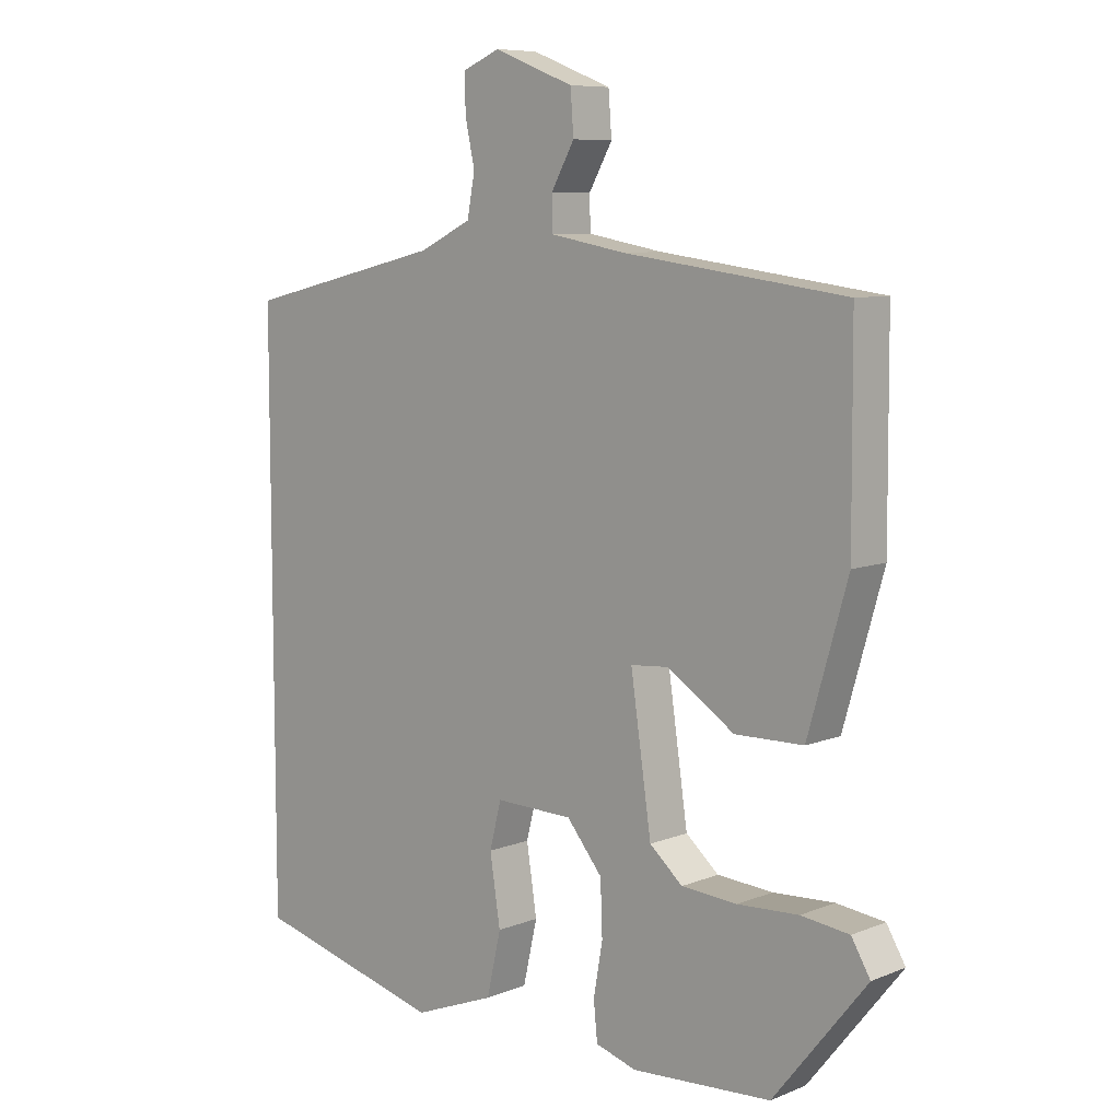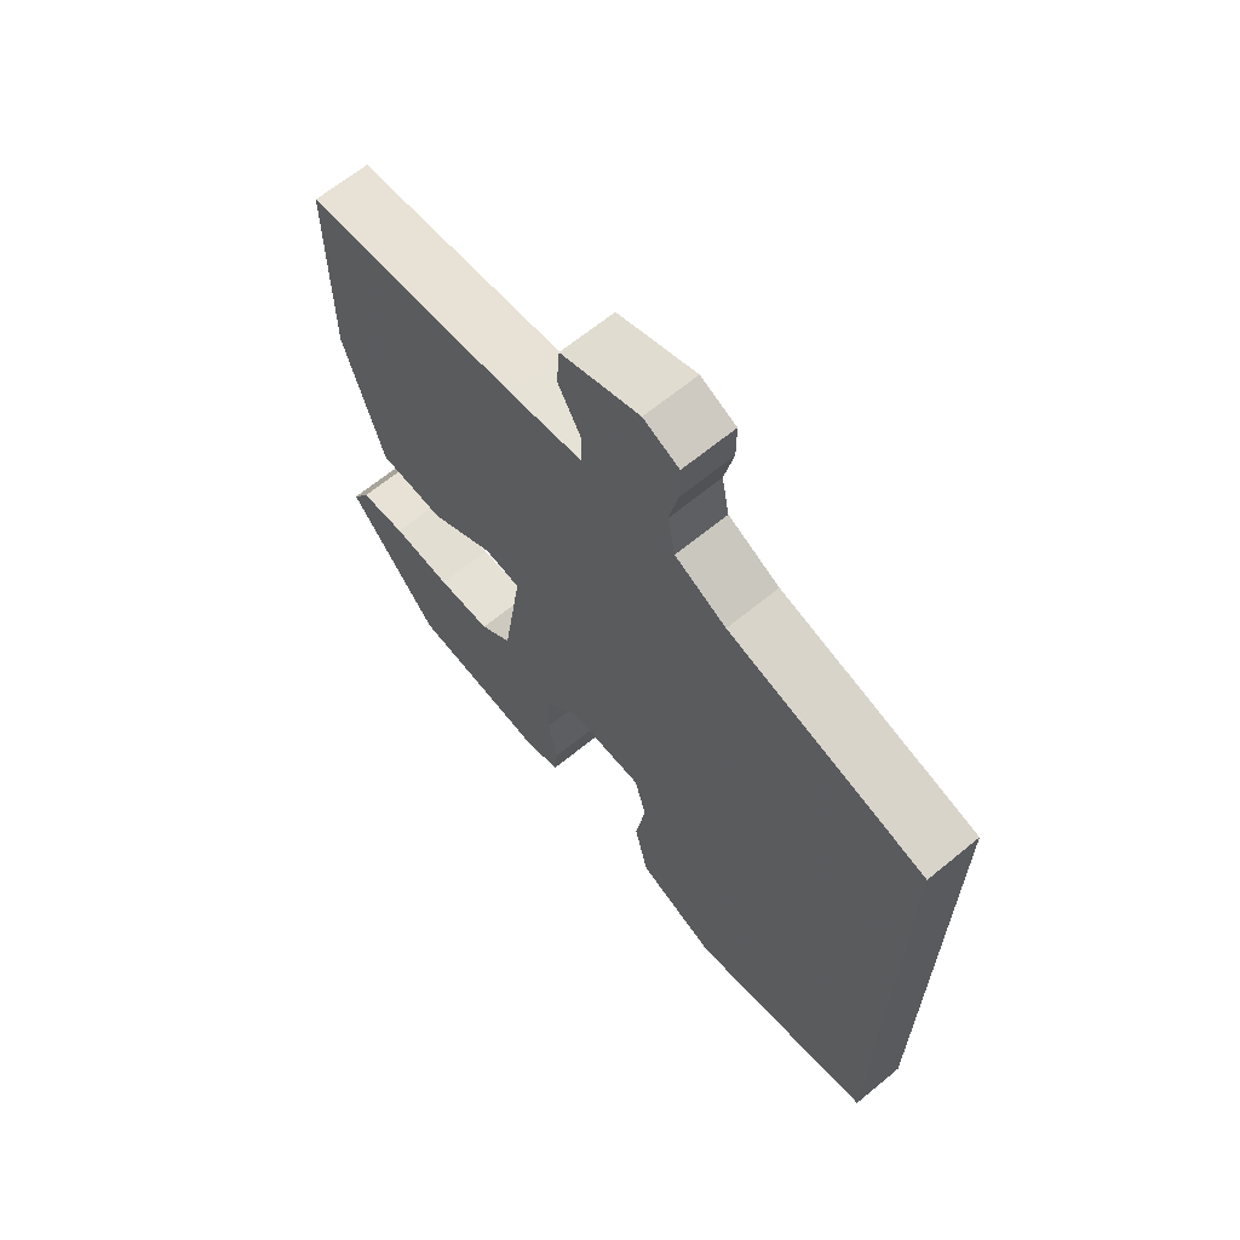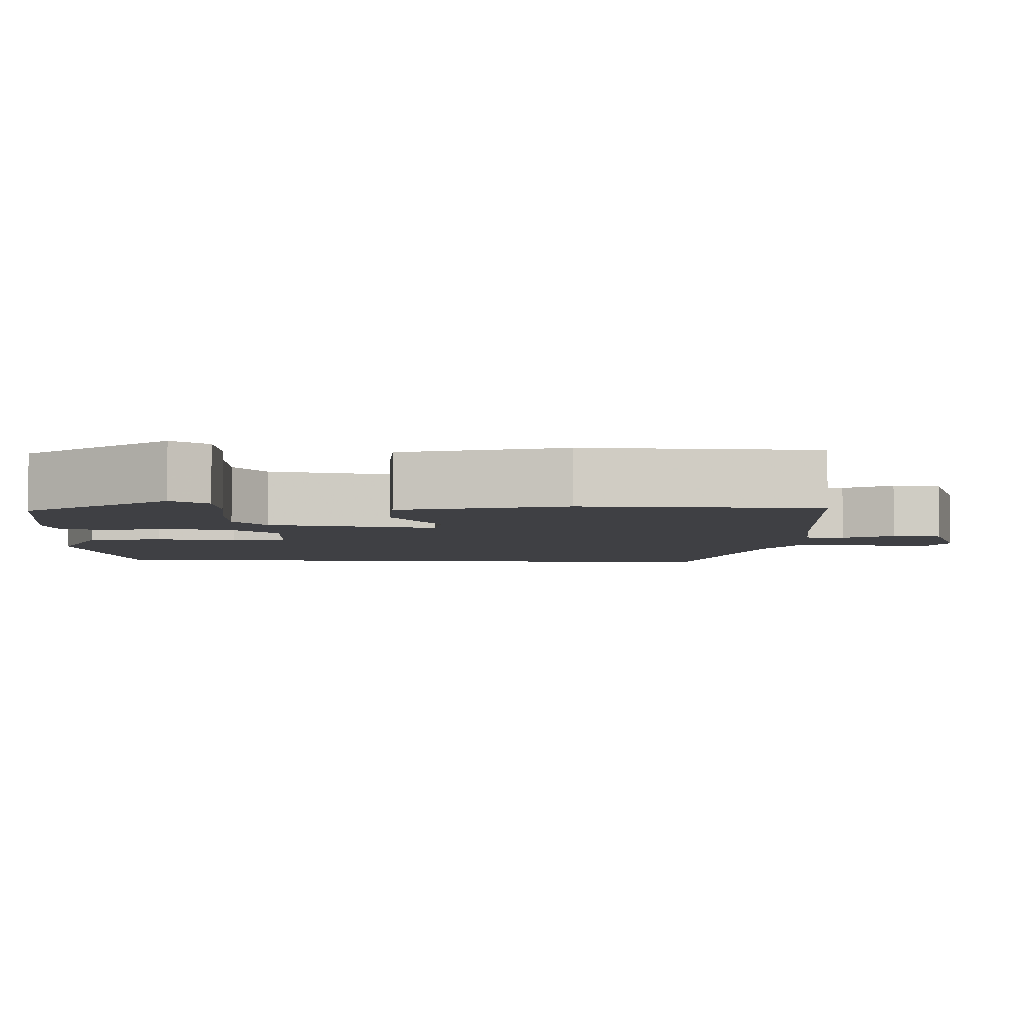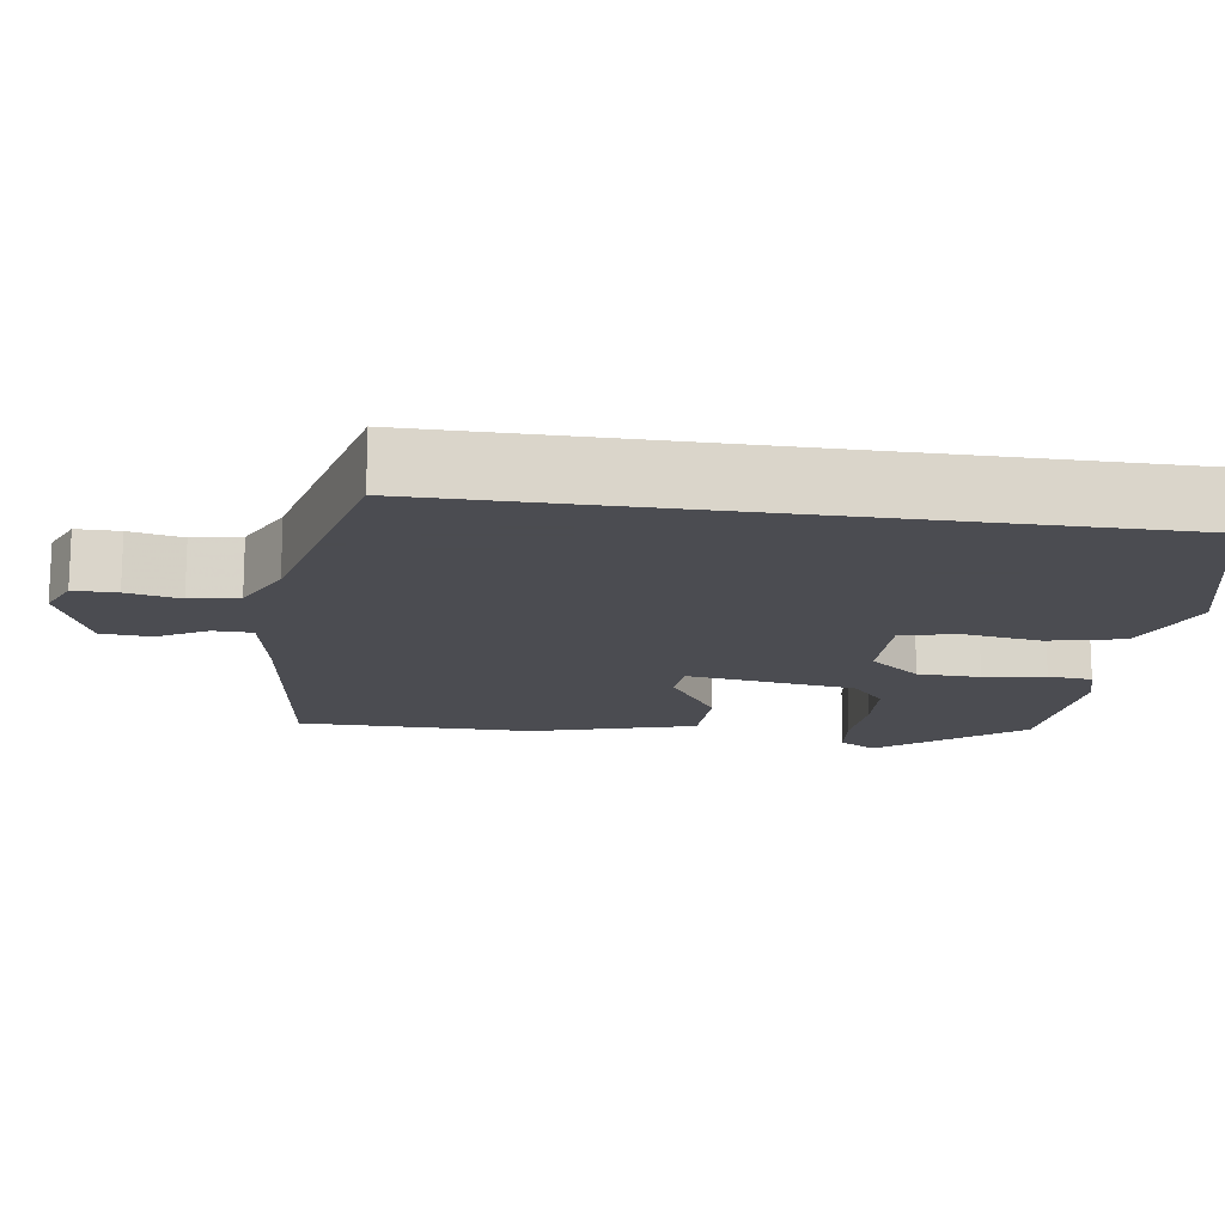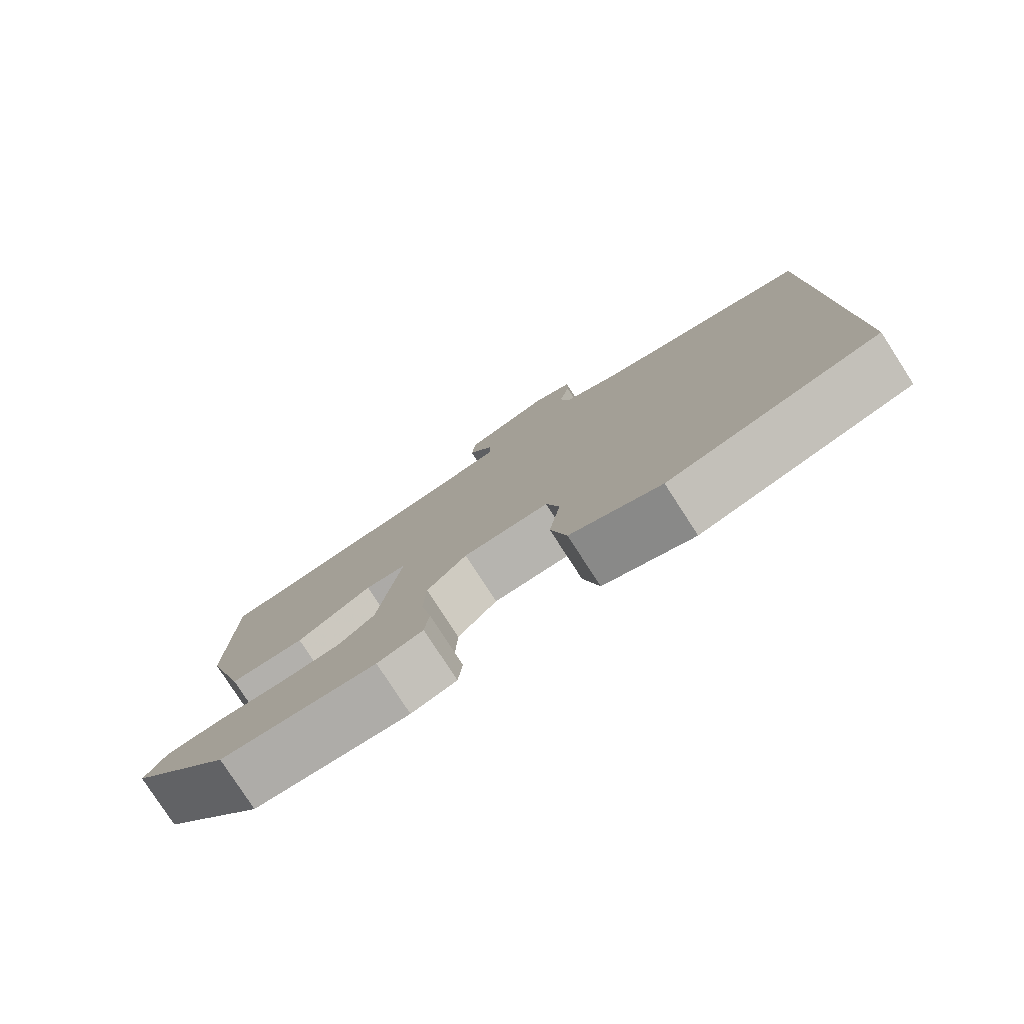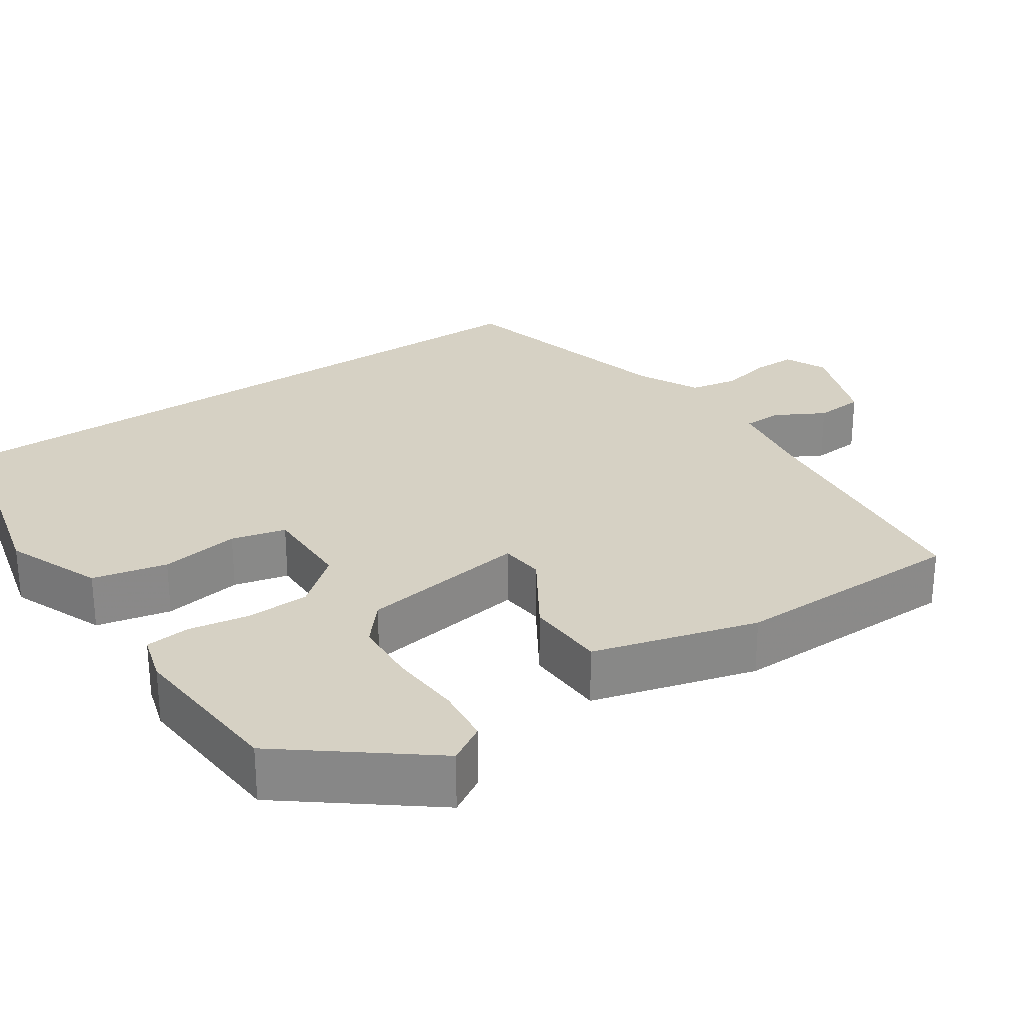
<metadata>
{"format":"obj","ext":"obj","renderer":"f3d","projection":"perspective","resolution":1024,"background":"white","views":[{"elev":8.2,"azim":-137.4,"up":"+Z"},{"elev":65.9,"azim":50.5,"up":"+Z"},{"elev":-5.0,"azim":-93.9,"up":"+Y"},{"elev":-15.3,"azim":81.7,"up":"+Y"},{"elev":-79.5,"azim":32.9,"up":"+Z"},{"elev":27.0,"azim":-124.7,"up":"+Y"}]}
</metadata>
<code>
v -0.495 0.07 0.485
v -0.153 0.07 0.53
v -0.037 0.07 0.551
v -0.036 0.07 0.602
v -0.072 0.07 0.666
v -0.067 0.07 0.731
v 0.057 0.07 0.779
v 0.113 0.07 0.755
v 0.113 0.07 0.699
v 0.098 0.07 0.63
v 0.11 0.07 0.567
v 0.191 0.07 0.528
v 0.5 0.07 0.455
v 0.5 0.07 -0.426
v 0.206 0.07 -0.501
v 0.08 0.07 -0.452
v 0.058 0.07 -0.355
v 0.074 0.07 -0.251
v 0.056 0.07 -0.18
v -0.064 0.07 -0.183
v -0.119 0.07 -0.25
v -0.122 0.07 -0.332
v -0.108 0.07 -0.412
v -0.114 0.07 -0.47
v -0.177 0.07 -0.489
v -0.392 0.07 -0.475
v -0.535 0.07 -0.296
v -0.506 0.07 -0.247
v -0.432 0.07 -0.238
v -0.338 0.07 -0.243
v -0.252 0.07 -0.237
v -0.201 0.07 -0.193
v -0.169 0.07 0.027
v -0.227 0.07 0.032
v -0.331 0.07 -0.036
v -0.436 0.07 -0.034
v -0.497 0.07 0.179
v -0.495 0 0.485
v -0.153 0 0.53
v -0.037 0 0.551
v -0.036 0 0.602
v -0.072 0 0.666
v -0.067 0 0.731
v 0.057 0 0.779
v 0.113 0 0.755
v 0.113 0 0.699
v 0.098 0 0.63
v 0.11 0 0.567
v 0.191 0 0.528
v 0.5 0 0.455
v 0.5 0 -0.426
v 0.206 0 -0.501
v 0.08 0 -0.452
v 0.058 0 -0.355
v 0.074 0 -0.251
v 0.056 0 -0.18
v -0.064 0 -0.183
v -0.119 0 -0.25
v -0.122 0 -0.332
v -0.108 0 -0.412
v -0.114 0 -0.47
v -0.177 0 -0.489
v -0.392 0 -0.475
v -0.535 0 -0.296
v -0.506 0 -0.247
v -0.432 0 -0.238
v -0.338 0 -0.243
v -0.252 0 -0.237
v -0.201 0 -0.193
v -0.169 0 0.027
v -0.227 0 0.032
v -0.331 0 -0.036
v -0.436 0 -0.034
v -0.497 0 0.179
f 34 35 36 37
f 33 34 37 1
f 27 28 29 30
f 27 30 31
f 26 27 31
f 25 26 31 32
f 22 23 24 25
f 21 22 25 32
f 15 16 17 18
f 15 18 19
f 12 13 14 15
f 11 12 15 19
f 10 11 19 20
f 8 9 10
f 4 5 6 7
f 3 4 7 8
f 33 1 2
f 33 2 3
f 20 21 32 33
f 10 20 33
f 3 8 10 33
f 74 73 72 71
f 38 74 71 70
f 67 66 65 64
f 68 67 64
f 68 64 63
f 69 68 63 62
f 62 61 60 59
f 69 62 59 58
f 55 54 53 52
f 56 55 52
f 52 51 50 49
f 56 52 49 48
f 57 56 48 47
f 47 46 45
f 44 43 42 41
f 45 44 41 40
f 39 38 70
f 40 39 70
f 70 69 58 57
f 70 57 47
f 70 47 45 40
f 1 38 39 2
f 2 39 40 3
f 3 40 41 4
f 4 41 42 5
f 5 42 43 6
f 6 43 44 7
f 7 44 45 8
f 8 45 46 9
f 9 46 47 10
f 10 47 48 11
f 11 48 49 12
f 12 49 50 13
f 13 50 51 14
f 14 51 52 15
f 15 52 53 16
f 16 53 54 17
f 17 54 55 18
f 18 55 56 19
f 19 56 57 20
f 20 57 58 21
f 21 58 59 22
f 22 59 60 23
f 23 60 61 24
f 24 61 62 25
f 25 62 63 26
f 26 63 64 27
f 27 64 65 28
f 28 65 66 29
f 29 66 67 30
f 30 67 68 31
f 31 68 69 32
f 32 69 70 33
f 33 70 71 34
f 34 71 72 35
f 35 72 73 36
f 36 73 74 37
f 37 74 38 1

</code>
